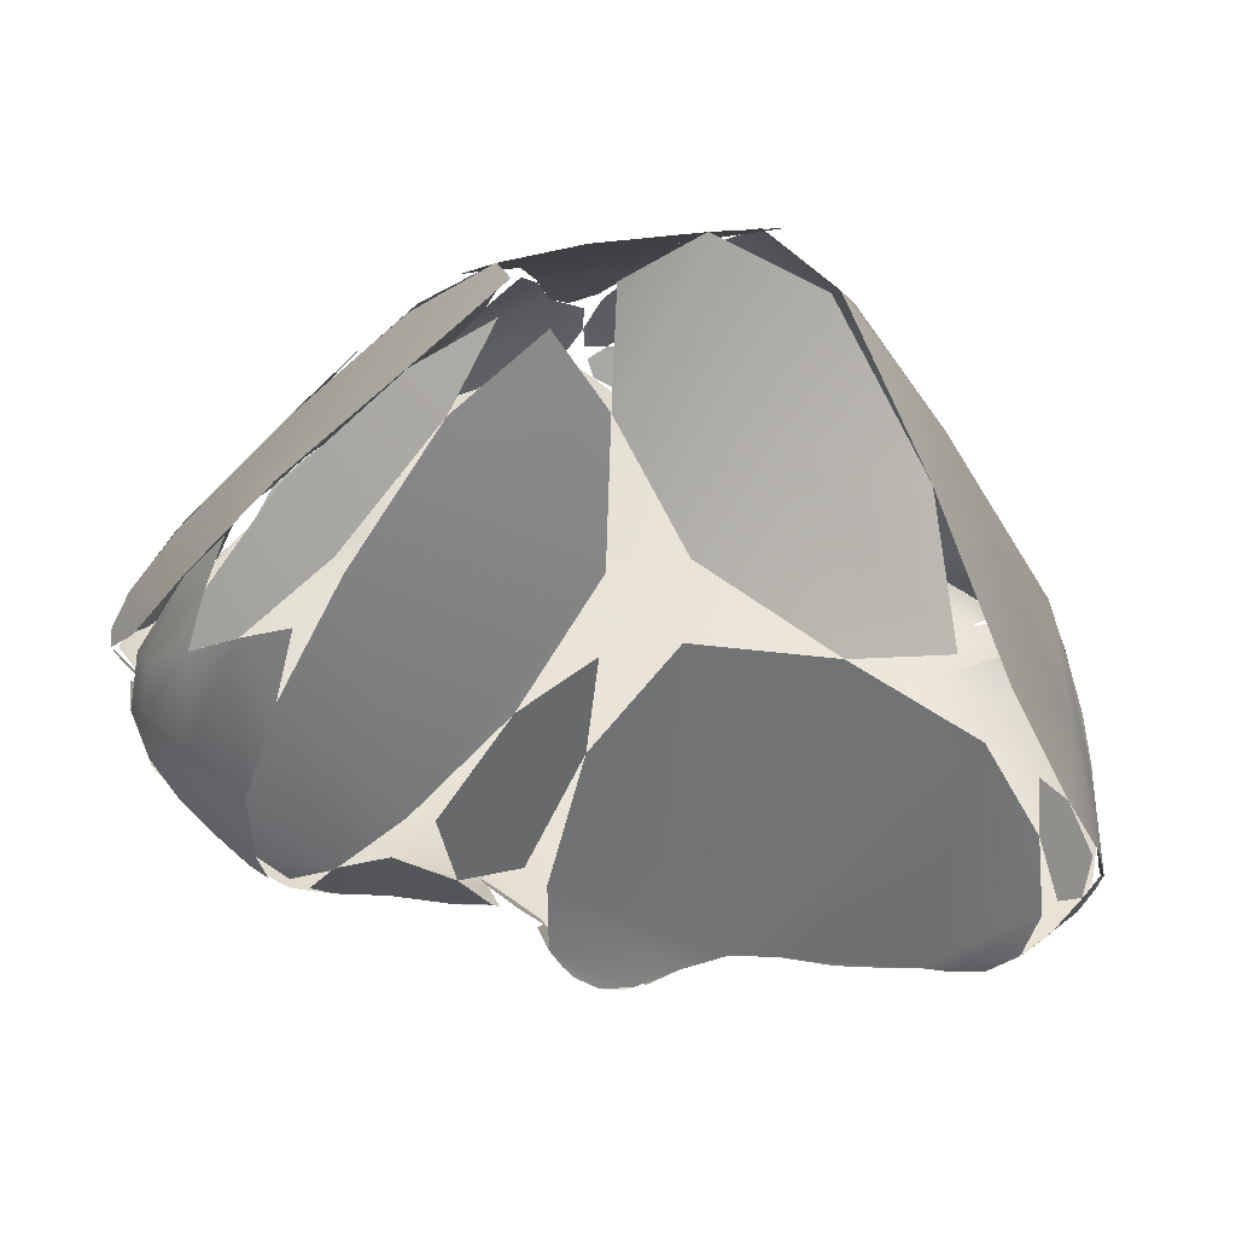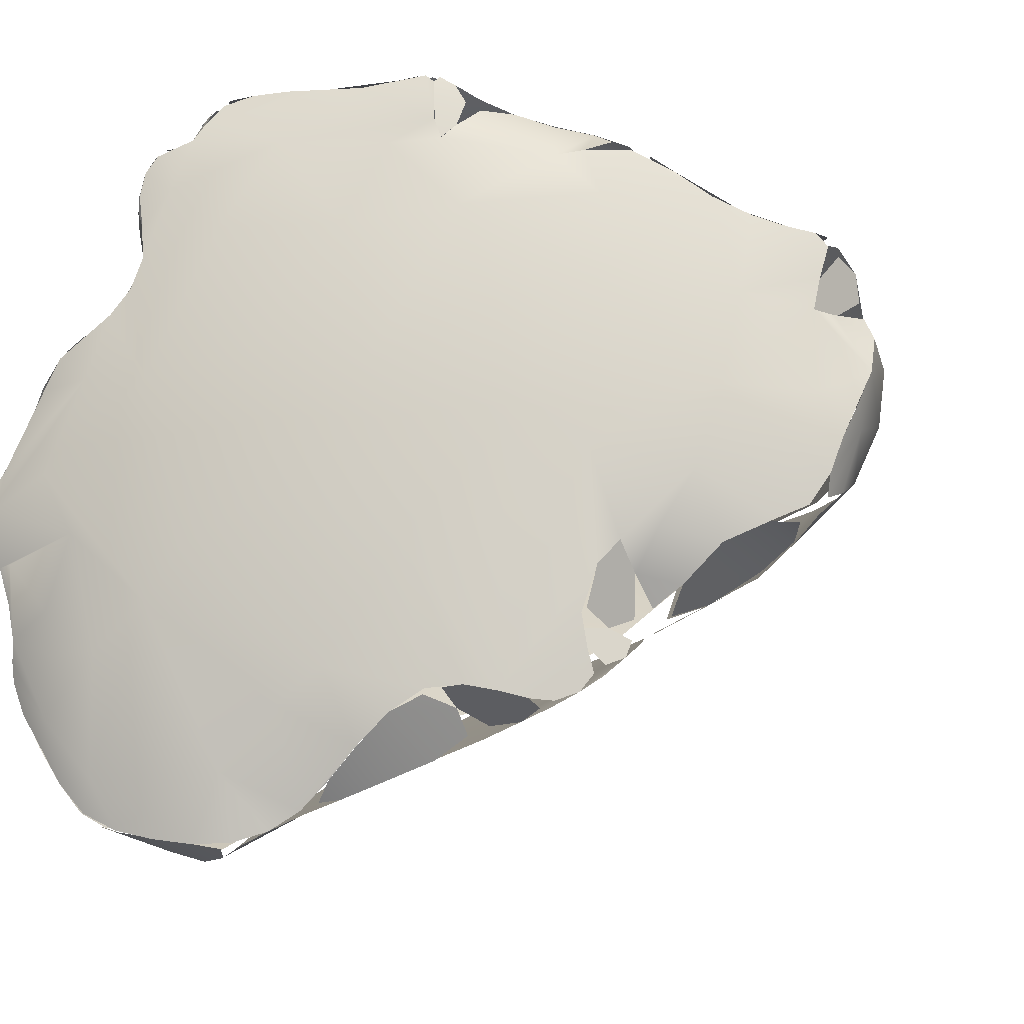
<metadata>
{"format":"obj","ext":"obj","renderer":"f3d","projection":"perspective","resolution":1024,"background":"white","views":[{"elev":74.9,"azim":-23.1,"up":"+Z"},{"elev":-30.4,"azim":-143.0,"up":"+Y"}]}
</metadata>
<code>
g ShatteredMoonOutroMesh.005
v -0.01162 0.07807 0.04745
v 0.05675 0.04575 0.08328
v -0.02164 0.06429 0.08743
v -0.05202 0.08231 -0.04791
v -0.04508 0.06892 -0.05805
v -0.04757 0.07495 -0.05403
v 0.104 -0.04803 -0.05839
v 0.1006 -0.05128 -0.07908
v 0.1016 -0.05651 -0.07164
v 0.1013 -0.04141 -0.07732
v 0.1038 -0.03595 -0.06294
v 0.1055 -0.03735 -0.05146
v -0.05986 -0.07549 0.002962
v -0.05785 -0.08428 -0.00482
v -0.05747 -0.07835 -0.005693
v -0.05967 -0.08769 0.001352
v -0.06162 -0.08296 0.008598
v -0.06219 -0.0767 0.01108
v -0.08945 -0.0513 0.03862
v -0.07653 -0.0615 0.03047
v -0.07071 -0.06834 0.01896
v -0.07904 -0.06352 0.01262
v -0.09345 -0.0548 0.01187
v -0.1033 -0.04762 0.03498
v -0.1059 -0.04994 0.01716
v -0.111 -0.04797 0.02578
v -0.06927 -0.06094 0.003219
v -0.06549 -0.06227 -0.0102
v -0.07114 -0.05466 -0.006717
v -0.05938 -0.07284 -0.007038
v -0.05986 -0.07549 0.002962
v -0.0641 -0.07119 0.009735
v -0.1289 0.01435 0.02358
v -0.1345 0.02884 0.02693
v -0.1324 0.02191 0.03156
v -0.134 0.03019 0.01789
v -0.1301 0.02098 0.01264
v -0.127 0.01208 0.0137
v -0.1092 0.04649 -0.01032
v -0.09214 0.06154 -0.02643
v -0.1009 0.05502 -0.01798
v -0.08397 0.04644 -0.03182
v -0.08084 0.06162 -0.03503
v -0.07384 0.05983 -0.04019
v -0.04879 0.04493 -0.05402
v -0.08024 0.02006 -0.0291
v -0.1127 0.01506 -0.003338
v -0.1044 -0.01286 -0.002112
v -0.1176 0.04057 -0.002609
v -0.1254 0.03698 0.00434
v -0.1303 0.02119 0.01256
v -0.1311 0.03566 0.01039
v -0.1332 0.0319 0.01375
v -0.127 0.01208 0.0137
v -0.05523 0.01261 -0.04342
v -0.05275 -0.02174 -0.03547
v -0.01982 -0.00302 -0.05942
v -0.1246 -0.01382 0.01605
v -0.1357 -0.004479 0.0295
v -0.1287 0.01414 0.02241
v -0.1352 0.009439 0.03392
v -0.1326 0.01706 0.03331
v -0.1276 -0.02615 0.02444
v -0.1159 -0.02899 0.01342
v -0.1225 -0.03674 0.02441
v -0.1158 -0.04518 0.02313
v -0.1076 -0.0493 0.0179
v -0.09356 -0.0359 -0.0006301
v -0.09345 -0.0548 0.01187
v -0.07041 -0.02873 -0.02107
v -0.08085 -0.05109 -0.001259
v -0.07904 -0.06352 0.01262
v -0.06927 -0.06094 0.003219
v -0.0689 -0.0682 0.01215
v -0.07114 -0.05466 -0.006717
v -0.06548 -0.06225 -0.01018
v -0.03513 -0.09534 -0.01665
v -0.05888 -0.07504 -0.008984
v -0.05784 -0.08428 -0.004815
v -0.02073 -0.05229 -0.04297
v -0.04151 -0.09732 -0.0104
v -0.04691 -0.09784 -0.00578
v -0.05307 -0.09552 -0.002216
v -0.05753 -0.09083 -0.001351
v -0.02707 -0.09317 -0.02184
v -0.01733 -0.09355 -0.02705
v 0.00754 -0.08541 -0.04312
v -0.006729 -0.09894 -0.02977
v 0.004372 -0.1065 -0.0303
v 0.0115 -0.03627 -0.0642
v 0.02201 -0.09441 -0.04504
v 0.05194 -0.06249 -0.07074
v 0.0267 -0.1194 -0.02756
v 0.01586 -0.1134 -0.02847
v 0.0422 -0.1097 -0.04592
v 0.03595 -0.1242 -0.03034
v 0.04507 -0.127 -0.03537
v 0.05569 -0.1265 -0.04042
v 0.0795 -0.1069 -0.06001
v 0.0668 -0.1238 -0.04546
v 0.07691 -0.1203 -0.05061
v 0.08557 -0.1145 -0.05553
v 0.09217 -0.1047 -0.05991
v 0.09119 -0.08792 -0.06902
v 0.1025 -0.0823 -0.06735
v 0.1052 -0.07206 -0.0699
v 0.104 -0.06669 -0.07232
v 0.1016 -0.06118 -0.07512
v 0.07035 -0.07307 -0.07184
v 0.08662 -0.07024 -0.0734
v 0.08393 -0.05875 -0.07936
v 0.09619 -0.04113 -0.08414
v 0.1006 -0.05128 -0.07908
v 0.1009 -0.04083 -0.08385
v 0.07133 -0.03906 -0.08398
v 0.09423 -0.02742 -0.09358
v 0.1021 -0.03408 -0.08911
v 0.1009 -0.02985 -0.09298
v 0.07651 -0.02076 -0.09204
v 0.03824 -0.04903 -0.07095
v 0.04213 0.002069 -0.08749
v 0.06058 0.00579 -0.09381
v 0.01113 0.005627 -0.07607
v -0.01752 0.04241 -0.07015
v 0.01688 0.04646 -0.08651
v -0.0007973 0.07298 -0.08187
v 0.03116 0.06253 -0.09367
v 0.04114 0.04166 -0.09316
v 0.04545 0.03257 -0.09291
v 0.05257 0.02556 -0.09368
v 0.04133 0.053 -0.09435
v 0.06952 0.01497 -0.09665
v 0.0773 0.007582 -0.09463
v 0.09318 -0.01357 -0.09248
v 0.1002 -0.02367 -0.09334
v 0.1005 -0.02725 -0.09404
v 0.04228 0.06394 -0.09559
v 0.04023 0.0718 -0.09601
v 0.03602 0.07648 -0.0955
v 0.03046 0.07785 -0.09398
v 0.0251 0.07969 -0.09194
v 0.02139 0.0858 -0.09016
v -0.01371 0.09119 -0.07554
v -0.002213 0.09325 -0.08
v 0.008317 0.09397 -0.08419
v 0.01673 0.09196 -0.08769
v -0.04472 0.07418 -0.0611
v -0.02419 0.08984 -0.07074
v -0.04173 0.09172 -0.062
v -0.04433 0.08875 -0.06096
v -0.03159 0.06781 -0.06662
v -0.04508 0.06892 -0.05805
v -0.05202 0.08231 -0.04791
v -0.06907 0.07685 -0.03346
v -0.05946 0.08184 -0.04047
v -0.08058 0.071 -0.02902
v -0.08084 0.06162 -0.03503
v -0.0869 0.06553 -0.029
v 0.02327 0.09792 -0.07988
v 0.0249 0.1012 -0.07263
v 0.01709 0.09555 -0.08535
v 0.01445 0.1015 -0.0552
v -0.0054 0.09737 -0.06878
v -0.002213 0.09325 -0.08
v 0.008317 0.09397 -0.08419
v -0.01327 0.09123 -0.07552
v -0.02421 0.0905 -0.07117
v -0.01935 0.0977 -0.04979
v 0.009975 0.0979 -0.0291
v -0.006463 0.09581 -0.0263
v 0.004091 0.09473 -0.01176
v -0.03153 0.09607 -0.0584
v -0.03434 0.09099 -0.06565
v -0.03857 0.0935 -0.06126
v -0.04976 -0.03694 0.06957
v -0.08228 -0.04599 0.04954
v -0.01911 -0.02042 0.09554
v -0.07499 0.002381 0.09823
v -0.1011 -0.01325 0.07177
v -0.04071 0.01977 0.1242
v -0.01284 0.02563 0.1365
v -0.006164 0.00654 0.1222
v -0.1035 -0.04804 0.03511
v -0.1166 -0.02639 0.04911
v -0.12 -0.0373 0.03515
v -0.1145 -0.04481 0.03028
v -0.01593 0.0509 0.1203
v 0.03245 0.03902 0.1194
v 0.003015 0.04157 0.1349
v 0.05675 0.04575 0.08328
v -0.02164 0.06429 0.08743
v 0.03214 0.03938 0.119
v -0.006164 0.00654 0.1222
v 0.005449 0.03045 0.1353
v 0.0007827 -0.02425 0.09264
v 0.03082 -0.001068 0.08731
v 0.0587 0.02448 0.08841
v 0.02831 0.09167 -0.08499
v 0.03115 0.08343 -0.08681
v 0.03389 0.08842 -0.08382
v 0.02527 0.08109 -0.09016
v 0.02142 0.0858 -0.09007
v 0.02173 0.09138 -0.08789
v 0.06338 0.02514 -0.08646
v 0.07245 0.02076 -0.0888
v 0.07132 0.02432 -0.0837
v 0.06846 0.01816 -0.09497
v 0.06109 0.02021 -0.09547
v 0.05713 0.02364 -0.09204
v 0.02845 0.09183 -0.08512
v 0.02327 0.09792 -0.07988
v 0.02219 0.09441 -0.08534
v 0.03017 0.09969 -0.06706
v 0.03757 0.08992 -0.07443
v 0.04589 0.08943 -0.04926
v 0.04084 0.09569 -0.04415
v 0.04855 0.09107 -0.03174
v 0.1072 -0.05136 -0.05618
v 0.104 -0.06669 -0.07232
v 0.1064 -0.06452 -0.06718
v 0.1024 -0.06036 -0.06995
v 0.104 -0.04803 -0.05839
v 0.1063 -0.0412 -0.04977
v 0.1021 -0.03407 -0.08911
v 0.1078 -0.03069 -0.08842
v 0.1043 -0.03067 -0.09168
v 0.1094 -0.03284 -0.08396
v 0.1061 -0.03581 -0.08294
v 0.1023 -0.03707 -0.08482
v 0.05397 -0.1275 -0.02932
v 0.0558 -0.1264 -0.04033
v 0.04962 -0.1278 -0.03502
v 0.06422 -0.125 -0.02623
v 0.0772 -0.1206 -0.05056
v 0.07568 -0.1199 -0.02878
v 0.08458 -0.1154 -0.03552
v 0.0843 -0.117 -0.05179
v 0.08715 -0.1149 -0.04497
v -0.08863 0.06605 -0.009678
v -0.1009 0.05502 -0.01798
v -0.09395 0.06269 -0.01986
v -0.1154 0.04184 -0.004546
v -0.09678 0.0573 -0.001218
v -0.07863 0.06687 0.01324
v -0.1182 0.04282 0.01462
v -0.1254 0.03698 0.00434
v -0.1074 0.04865 0.0355
v -0.05707 0.06599 0.04888
v -0.07202 0.05621 0.06061
v -0.04703 0.06246 0.07282
v -0.1251 0.04184 0.02317
v -0.1311 0.03566 0.01039
v -0.1319 0.03715 0.01638
v -0.04417 0.03462 0.1224
v -0.0159 0.05102 0.1204
v -0.01612 0.04044 0.1356
v -0.03676 0.05876 0.0907
v -0.08338 0.03989 0.07955
v -0.08141 0.03074 0.09461
v -0.07202 0.05621 0.06061
v -0.1065 0.04879 0.03609
v -0.1098 0.02671 0.06639
v -0.1251 0.04193 0.02311
v -0.1276 0.02496 0.04226
v -0.1345 0.02884 0.02693
v -0.1328 0.03544 0.02052
v -0.03173 0.09618 -0.0586
v -0.04745 0.08991 -0.0546
v -0.04185 0.09323 -0.0585
v -0.0192 0.0974 -0.04964
v -0.05213 0.08613 -0.04816
v -0.05947 0.08171 -0.04046
v -0.006459 0.09579 -0.02631
v -0.001324 0.08995 0.007437
v -0.06902 0.07712 -0.03349
v -0.07863 0.06687 0.01324
v -0.08872 0.0662 -0.009561
v -0.0806 0.07101 -0.02905
v -0.08888 0.06669 -0.02263
v -0.05696 0.06576 0.04886
v -0.01157 0.07829 0.04755
v -0.03191 0.06799 0.06956
v 0.03082 -0.001068 0.08731
v 0.02946 -0.05346 0.0592
v 0.0007827 -0.02425 0.09264
v 0.05889 -0.05955 0.04081
v 0.06808 -0.02097 0.05638
v 0.0587 0.02448 0.08841
v -0.06162 -0.08294 0.008558
v -0.05307 -0.09552 -0.002216
v -0.05847 -0.0905 0.002004
v -0.04476 -0.09826 -0.00373
v -0.03284 -0.0989 -0.00229
v -0.05646 -0.07035 0.02436
v -0.01944 -0.1005 -0.002188
v -0.03686 -0.04961 0.05549
v -0.006892 -0.03828 0.07596
v 0.02946 -0.05346 0.0592
v 0.05845 -0.08032 0.02676
v -0.006306 -0.1056 -0.008333
v 0.02738 -0.12 -0.02592
v 0.006018 -0.112 -0.01599
v 0.0171 -0.1163 -0.02134
v 0.06629 -0.1041 0.0002265
v 0.06186 -0.1209 -0.01901
v 0.03595 -0.1242 -0.03034
v 0.05398 -0.1274 -0.02934
v 0.04466 -0.1272 -0.03253
v 0.1078 -0.03072 -0.0884
v 0.1002 -0.02367 -0.09335
v 0.1039 -0.02806 -0.09274
v 0.1102 -0.03206 -0.07878
v 0.09586 -0.01739 -0.09256
v 0.1008 -0.02361 -0.07143
v 0.1094 -0.03262 -0.06272
v 0.08993 -0.009097 -0.09266
v 0.1077 -0.03733 -0.05073
v 0.09565 -0.0161 -0.06593
v 0.08242 0.0004362 -0.09372
v 0.0912 0.01135 -0.02275
v 0.08531 9.227e-05 0.02026
v 0.07698 0.03908 0.02566
v 0.0657 0.03091 0.06758
v 0.07905 0.04525 -0.03032
v 0.07906 0.03625 -0.04699
v 0.07524 0.0271 -0.07384
v 0.07245 0.02076 -0.0888
v 0.07672 0.008098 -0.09554
v 0.07236 0.01511 -0.09498
v 0.04546 0.03258 -0.09293
v 0.04813 0.04798 -0.08517
v 0.04284 0.04041 -0.09086
v 0.05725 0.04985 -0.07981
v 0.05322 0.02673 -0.0914
v 0.06339 0.02515 -0.08647
v 0.06606 0.04056 -0.07871
v 0.06973 0.02927 -0.08118
v 0.07906 0.03625 -0.04699
v 0.06606 0.04056 -0.07871
v 0.07365 0.03205 -0.07132
v 0.0628 0.05063 -0.06998
v 0.07038 0.05112 -0.04592
v 0.07905 0.04525 -0.03032
v 0.04813 0.04798 -0.08517
v 0.04133 0.053 -0.09435
v 0.04181 0.04552 -0.09122
v 0.04486 0.0611 -0.09329
v 0.05058 0.06044 -0.08682
v 0.05337 0.05482 -0.08182
v 0.1038 -0.03595 -0.06294
v 0.1061 -0.03581 -0.08294
v 0.1027 -0.03754 -0.07828
v 0.1098 -0.03331 -0.07742
v 0.1095 -0.03256 -0.06225
v 0.1069 -0.03348 -0.05242
v 0.04082 0.09568 -0.04418
v 0.02074 0.1024 -0.06695
v 0.02937 0.1004 -0.06353
v 0.01445 0.1015 -0.0552
v 0.009575 0.09778 -0.02654
v 0.05237 0.08528 -0.01001
v 0.002816 0.09036 0.006704
v -0.01162 0.07807 0.04745
v 0.06044 0.06475 0.03608
v 0.05675 0.04575 0.08328
v 0.0871 -0.1149 -0.04497
v 0.09219 -0.1047 -0.05993
v 0.08812 -0.1131 -0.05412
v 0.09799 -0.09295 -0.06376
v 0.08524 -0.1098 -0.02961
v 0.09531 -0.07308 -0.03415
v 0.07837 -0.09763 -0.005168
v 0.07112 -0.07059 0.02471
v 0.06805 -0.02098 0.05637
v 0.08531 9.227e-05 0.02026
v 0.0657 0.03091 0.06758
v 0.1077 -0.03733 -0.05073
v 0.107 -0.0514 -0.05628
v 0.1025 -0.0815 -0.06708
v 0.106 -0.06823 -0.06587
v -0.01846 -0.09481 -0.01362
v -0.0202 -0.09247 -0.0229
v -0.02706 -0.09316 -0.02182
v -0.03539 -0.0953 -0.01584
v -0.02248 -0.09778 -0.003539
v -0.04151 -0.09731 -0.01041
v -0.0329 -0.09898 -0.002209
v -0.04187 -0.09871 -0.005778
v -0.04436 0.08875 -0.06098
v -0.045 0.09137 -0.05909
v -0.04745 0.08991 -0.0546
v -0.04921 0.08441 -0.05158
v -0.04448 0.08268 -0.06111
v -0.04446 0.0738 -0.0604
v -0.04757 0.07495 -0.05403
v -0.04518 0.06894 -0.05824
v 0.01581 -0.1135 -0.02851
v 0.0171 -0.1163 -0.02134
v 0.02202 -0.1173 -0.02518
v 0.006018 -0.112 -0.01599
v 0.004305 -0.1067 -0.03035
v -0.006706 -0.09891 -0.02976
v -0.006316 -0.1058 -0.00819
v -0.01583 -0.09949 -0.005038
v -0.01846 -0.09482 -0.01362
v -0.01511 -0.09391 -0.02488
v -0.04071 0.01977 0.1242
v -0.04411 0.03453 0.1223
v -0.02233 0.03263 0.1365
v -0.08072 0.02854 0.09769
v -0.07548 0.006398 0.1003
v -0.103 0.002977 0.07988
v -0.1063 0.01775 0.07793
v -0.1156 0.00746 0.06992
v -0.03686 -0.0496 0.05548
v -0.06017 -0.06486 0.02968
v -0.07653 -0.0615 0.03047
v -0.07629 -0.04903 0.04729
v -0.04976 -0.03694 0.06957
v -0.0267 -0.03415 0.07855
v -0.1009 -0.01308 0.07168
v -0.1031 0.002948 0.07983
v -0.09054 -0.001814 0.08713
v -0.1166 -0.02639 0.04911
v -0.1263 -0.0102 0.04913
v -0.1289 -0.01983 0.03326
v -0.12 -0.0373 0.03515
v -0.1193 -0.04202 0.02763
v -0.1225 -0.03674 0.02441
v -0.1276 -0.02615 0.02444
v -0.1324 -0.0149 0.02666
v -0.1355 -0.003034 0.03014
v -0.1156 0.00746 0.06992
v -0.132 0.005106 0.04458
v -0.1352 0.009439 0.03392
v -0.1278 0.02011 0.04401
v -0.1262 0.01412 0.05245
v -0.1063 0.01775 0.07793
v -0.1096 0.02658 0.06636
v -0.09696 0.02655 0.0835
v 0.06082 0.06509 0.03609
v 0.07698 0.03908 0.02566
v 0.0657 0.03091 0.06758
v 0.06751 0.06477 -0.01196
v 0.07905 0.04525 -0.03032
v 0.05345 0.08333 -0.01169
v 0.05535 0.0736 -0.04688
v 0.07038 0.05112 -0.04592
v 0.04589 0.08943 -0.04926
v 0.03983 0.08794 -0.07541
v 0.05893 0.0556 -0.07202
v 0.03738 0.08373 -0.08889
v 0.05058 0.06044 -0.08682
v 0.04459 0.0658 -0.09371
v 0.04023 0.0718 -0.09601
v 0.03774 0.07795 -0.09423
v 0.03115 0.08343 -0.08681
v 0.03736 0.08372 -0.08888
v 0.03615 0.08644 -0.08479
v 0.0353 0.07946 -0.09371
v 0.03047 0.07785 -0.09395
v 0.02754 0.0791 -0.09113
v 0.07837 -0.09763 -0.005168
v 0.08236 -0.111 -0.02557
v 0.07564 -0.1198 -0.02878
v 0.06727 -0.1191 -0.01885
v 0.06629 -0.1041 0.0002062
v 0.07067 -0.09136 0.01067
g ShatteredMoonOutroMesh.005_0
f 3 2 1
f 6 5 4
f 9 8 7
f 8 10 7
f 10 11 7
f 12 7 11
f 15 14 13
f 14 16 13
f 16 17 13
f 18 13 17
f 21 20 19
f 22 21 19
f 23 22 19
f 23 19 24
f 25 23 24
f 26 25 24
f 29 28 27
f 28 30 27
f 30 31 27
f 31 32 27
f 35 34 33
f 34 36 33
f 36 37 33
f 37 38 33
f 41 40 39
f 42 39 40
f 42 40 43
f 44 42 43
f 44 45 42
f 46 39 42
f 46 42 45
f 46 47 39
f 47 46 48
f 49 39 47
f 50 49 47
f 50 47 51
f 52 50 51
f 53 52 51
f 54 51 47
f 54 47 48
f 55 46 45
f 56 46 55
f 46 56 48
f 57 55 45
f 55 57 56
f 54 48 58
f 54 58 59
f 54 59 60
f 59 61 60
f 61 62 60
f 63 59 58
f 64 63 58
f 64 58 48
f 65 63 64
f 66 65 64
f 66 64 67
f 67 64 68
f 64 48 68
f 69 67 68
f 48 70 68
f 48 56 70
f 69 68 71
f 72 69 71
f 72 71 73
f 74 72 73
f 75 73 71
f 75 71 68
f 70 75 68
f 75 70 76
f 77 76 70
f 77 70 56
f 78 76 77
f 78 77 79
f 77 56 80
f 56 57 80
f 77 81 79
f 82 79 81
f 82 83 79
f 83 84 79
f 85 77 80
f 85 80 86
f 80 87 86
f 88 86 87
f 89 88 87
f 90 80 57
f 80 90 87
f 89 87 91
f 92 91 87
f 89 91 93
f 94 89 93
f 91 95 93
f 92 95 91
f 93 95 96
f 95 97 96
f 97 95 98
f 98 95 99
f 92 99 95
f 100 98 99
f 100 99 101
f 102 101 99
f 102 99 103
f 99 104 103
f 105 103 104
f 106 105 104
f 107 106 104
f 108 107 104
f 109 104 99
f 92 109 99
f 108 104 110
f 104 109 110
f 108 110 111
f 109 111 110
f 108 111 112
f 113 108 112
f 114 113 112
f 115 111 109
f 111 115 112
f 112 115 114
f 92 115 109
f 116 114 115
f 116 117 114
f 116 118 117
f 115 92 119
f 116 115 119
f 120 119 92
f 120 92 87
f 119 120 121
f 90 121 120
f 120 87 90
f 122 116 119
f 119 121 122
f 121 90 123
f 123 90 57
f 123 57 124
f 57 45 124
f 125 121 123
f 123 124 125
f 124 126 125
f 125 126 127
f 127 128 125
f 128 121 125
f 128 129 121
f 129 130 121
f 130 122 121
f 128 127 131
f 130 132 122
f 132 133 122
f 133 134 122
f 134 116 122
f 116 134 135
f 136 116 135
f 137 131 127
f 138 137 127
f 139 138 127
f 139 127 140
f 127 141 140
f 141 127 126
f 141 126 142
f 126 143 142
f 143 144 142
f 144 145 142
f 146 142 145
f 126 147 143
f 148 143 147
f 148 147 149
f 147 150 149
f 126 151 147
f 124 151 126
f 124 45 151
f 152 147 151
f 152 151 45
f 44 152 45
f 44 153 152
f 44 154 153
f 154 155 153
f 154 44 156
f 44 157 156
f 158 156 157
f 161 160 159
f 162 160 161
f 162 161 163
f 164 163 161
f 165 164 161
f 164 166 163
f 166 167 163
f 162 163 168
f 168 163 167
f 162 168 169
f 168 170 169
f 171 169 170
f 168 167 172
f 167 173 172
f 174 172 173
f 177 176 175
f 177 178 176
f 178 179 176
f 178 177 180
f 181 180 177
f 182 181 177
f 183 176 179
f 184 183 179
f 184 185 183
f 185 186 183
f 189 188 187
f 190 187 188
f 190 191 187
f 194 193 192
f 193 195 192
f 195 196 192
f 196 197 192
f 200 199 198
f 199 201 198
f 201 202 198
f 202 203 198
f 206 205 204
f 205 207 204
f 207 208 204
f 208 209 204
f 212 211 210
f 213 210 211
f 213 214 210
f 215 214 213
f 215 213 216
f 217 215 216
f 220 219 218
f 219 221 218
f 221 222 218
f 223 218 222
f 226 225 224
f 225 227 224
f 227 228 224
f 228 229 224
f 232 231 230
f 233 230 231
f 234 233 231
f 233 234 235
f 234 236 235
f 234 237 236
f 237 238 236
f 241 240 239
f 240 242 239
f 242 243 239
f 244 239 243
f 242 245 243
f 242 246 245
f 244 243 247
f 247 243 245
f 244 247 248
f 247 249 248
f 250 248 249
f 247 245 251
f 245 246 251
f 246 252 251
f 252 253 251
f 256 255 254
f 255 257 254
f 257 258 254
f 259 254 258
f 257 260 258
f 261 258 260
f 259 258 262
f 258 261 262
f 261 263 262
f 263 264 262
f 265 264 263
f 266 265 263
f 269 268 267
f 270 267 268
f 271 270 268
f 271 272 270
f 272 273 270
f 274 273 272
f 272 275 274
f 276 274 275
f 276 275 277
f 278 277 275
f 278 279 277
f 274 276 280
f 281 274 280
f 282 281 280
f 285 284 283
f 284 286 283
f 286 287 283
f 287 288 283
f 291 290 289
f 292 289 290
f 289 292 293
f 289 293 294
f 295 294 293
f 295 296 294
f 297 296 295
f 297 295 298
f 299 298 295
f 300 299 295
f 299 300 301
f 302 301 300
f 302 303 301
f 299 301 304
f 305 304 301
f 301 306 305
f 306 307 305
f 306 308 307
f 311 310 309
f 312 309 310
f 313 312 310
f 313 314 312
f 314 315 312
f 313 316 314
f 317 315 314
f 318 314 316
f 317 314 318
f 319 318 316
f 317 318 320
f 317 320 321
f 320 322 321
f 323 321 322
f 320 324 322
f 324 320 325
f 320 318 325
f 326 325 318
f 326 318 319
f 326 319 327
f 319 328 327
f 329 327 328
f 332 331 330
f 333 330 331
f 333 334 330
f 334 333 335
f 336 335 333
f 336 337 335
f 340 339 338
f 339 341 338
f 341 342 338
f 343 338 342
f 346 345 344
f 345 347 344
f 347 348 344
f 348 349 344
f 352 351 350
f 351 353 350
f 353 354 350
f 355 350 354
f 358 357 356
f 357 359 356
f 359 360 356
f 361 356 360
f 362 361 360
f 362 363 361
f 364 361 363
f 365 364 363
f 368 367 366
f 369 366 367
f 370 366 369
f 370 369 371
f 372 370 371
f 373 372 371
f 373 371 374
f 375 374 371
f 376 374 375
f 377 375 371
f 377 371 378
f 371 369 378
f 369 379 378
f 379 380 378
f 383 382 381
f 384 383 381
f 385 384 381
f 384 385 386
f 387 386 385
f 387 388 386
f 391 390 389
f 391 389 392
f 393 392 389
f 393 394 392
f 395 392 394
f 396 395 394
f 399 398 397
f 398 400 397
f 400 401 397
f 400 402 401
f 400 403 402
f 403 404 402
f 404 405 402
f 405 406 402
f 409 408 407
f 408 410 407
f 411 407 410
f 411 410 412
f 410 413 412
f 414 412 413
f 417 416 415
f 418 417 415
f 419 418 415
f 420 419 415
f 423 422 421
f 424 421 422
f 425 424 422
f 426 424 425
f 424 426 427
f 428 427 426
f 429 428 426
f 430 429 426
f 431 430 426
f 432 431 426
f 432 426 425
f 433 425 422
f 434 432 425
f 433 434 425
f 432 434 435
f 436 435 434
f 433 437 434
f 437 436 434
f 433 438 437
f 439 436 437
f 439 437 438
f 440 439 438
f 443 442 441
f 444 441 442
f 445 444 442
f 444 446 441
f 444 445 447
f 446 444 447
f 445 448 447
f 446 447 449
f 450 449 447
f 451 447 448
f 451 450 447
f 450 451 452
f 453 452 451
f 453 454 452
f 454 455 452
f 455 456 452
f 459 458 457
f 458 460 457
f 460 461 457
f 461 462 457
f 465 464 463
f 466 465 463
f 467 466 463
f 468 467 463

</code>
